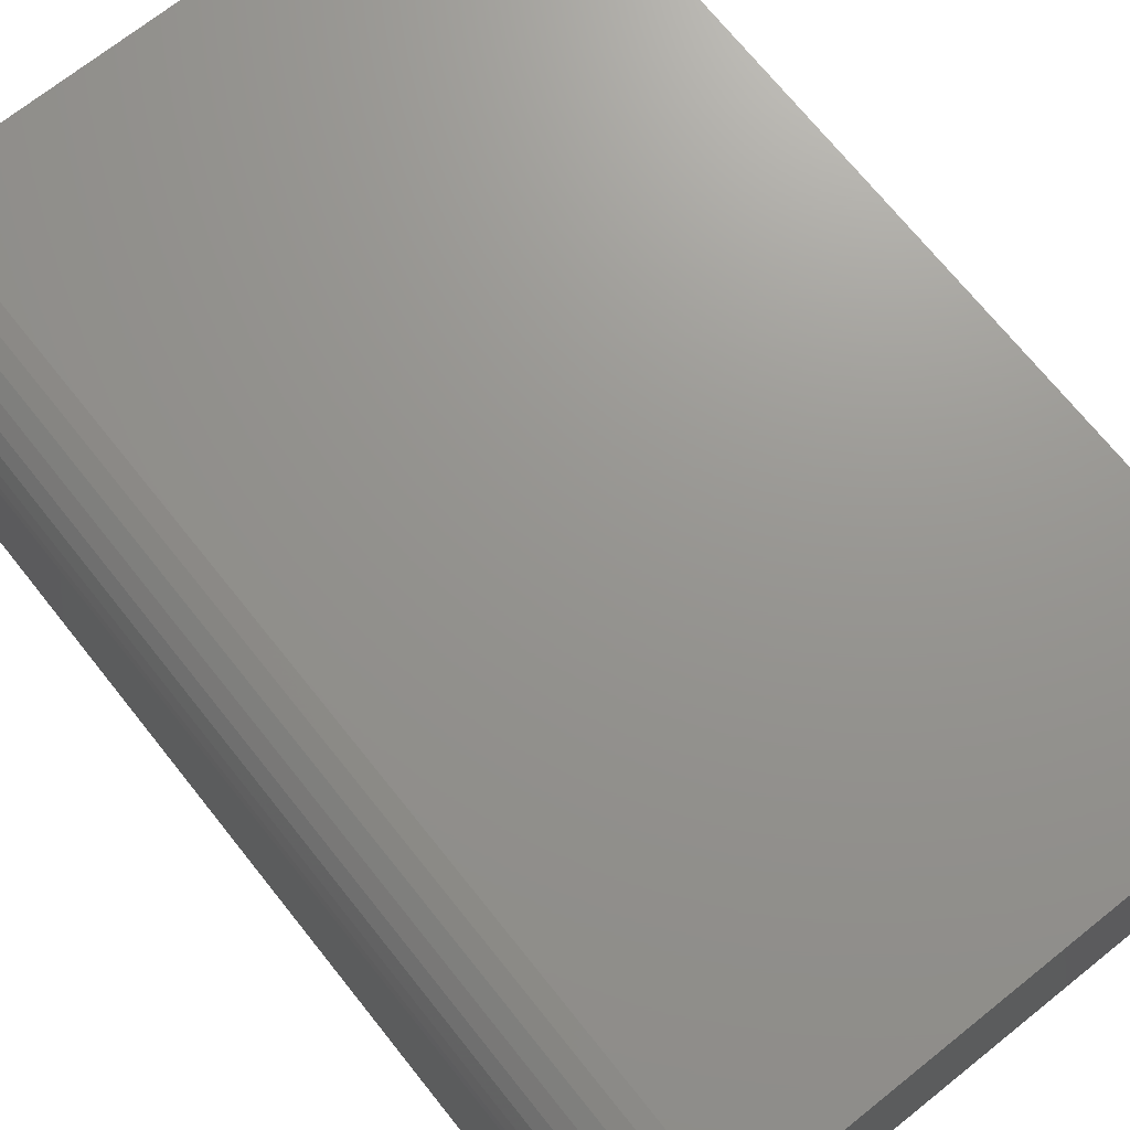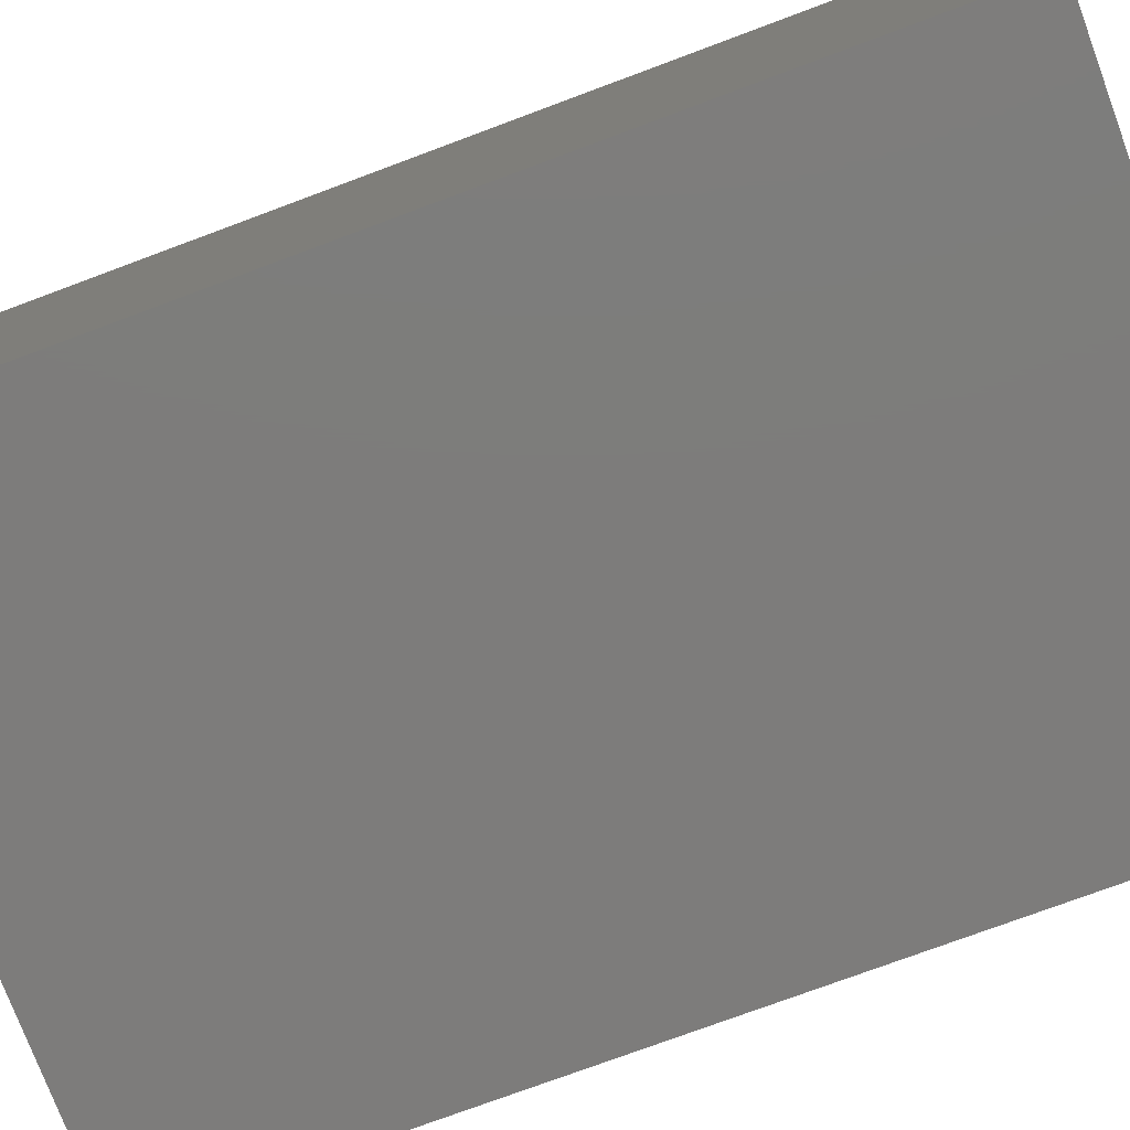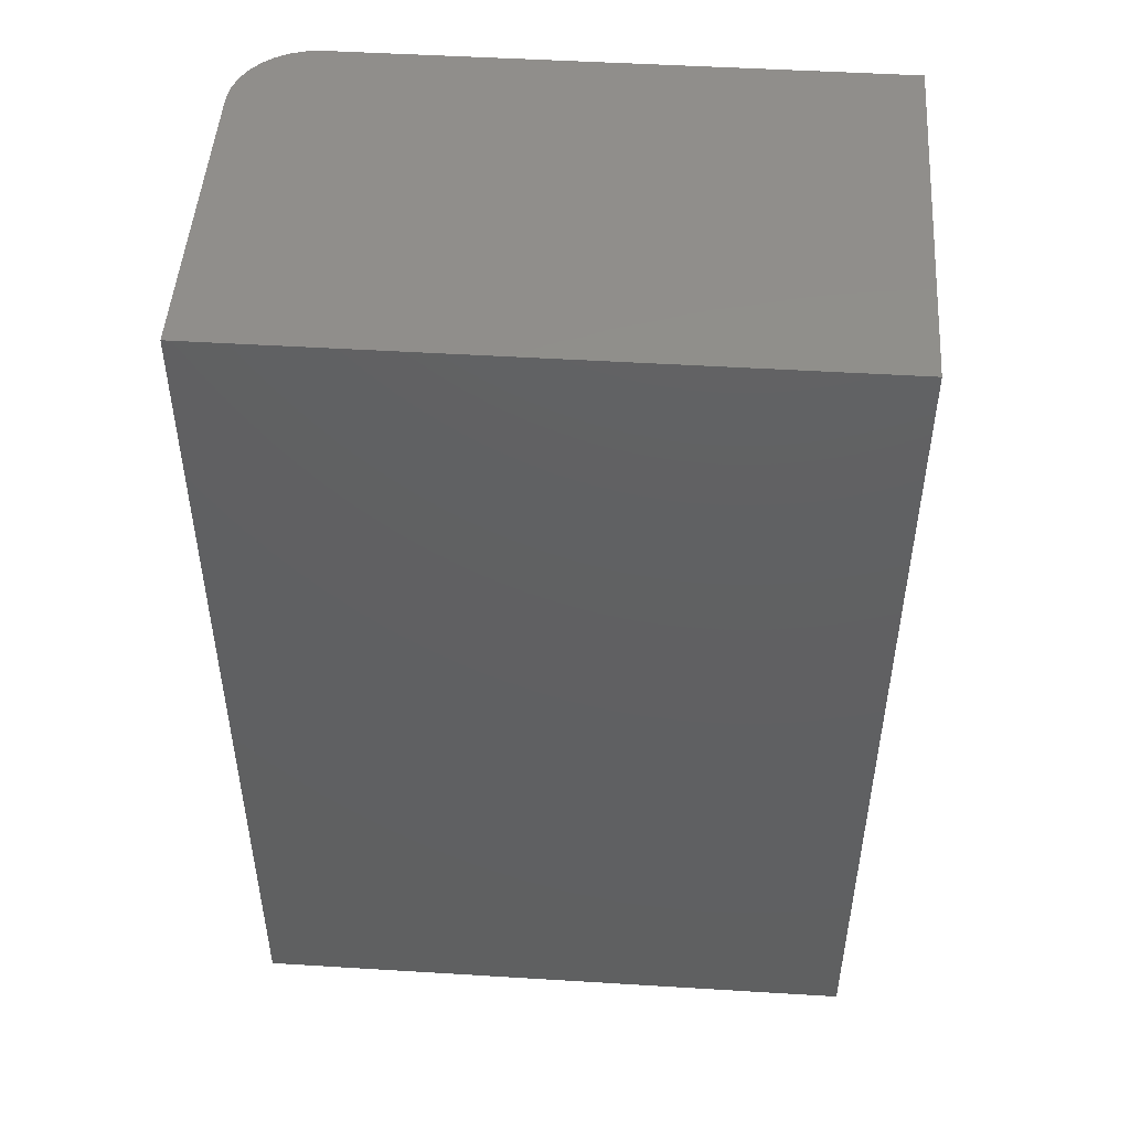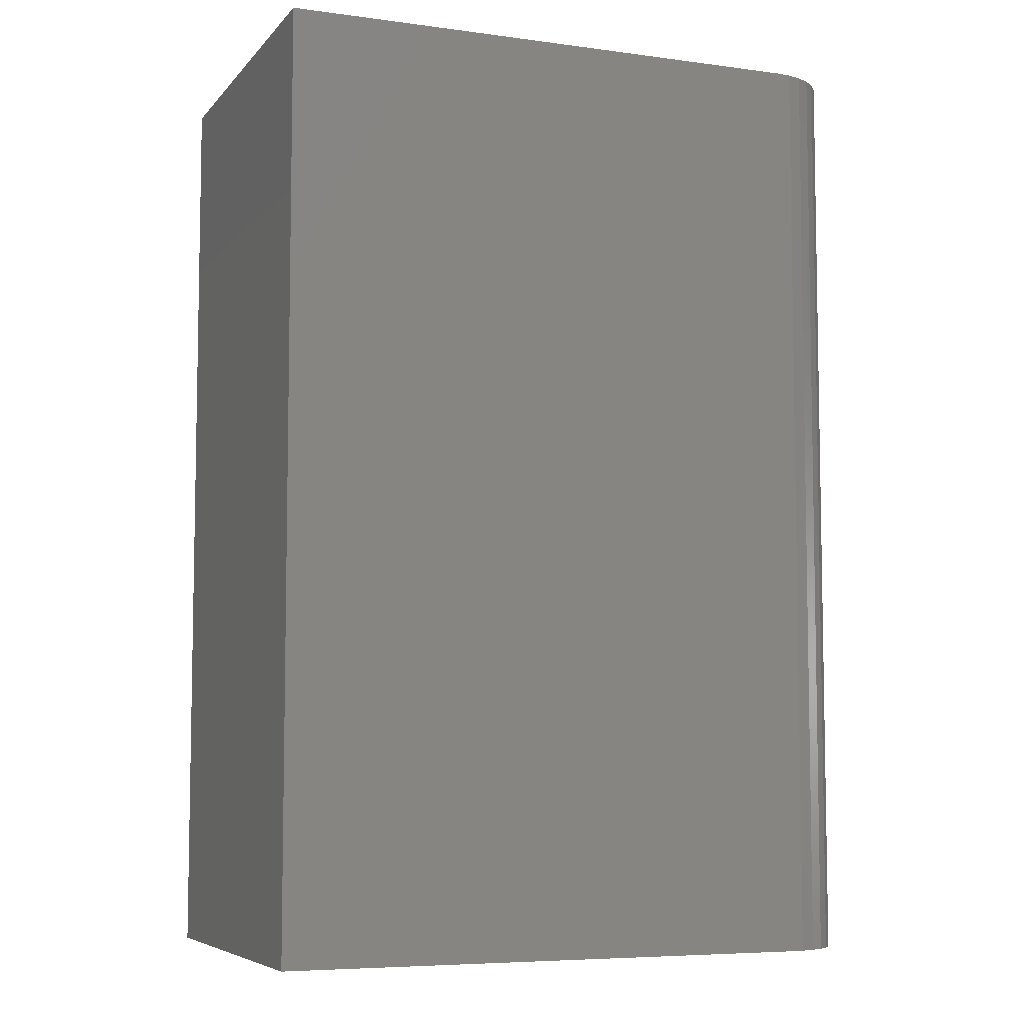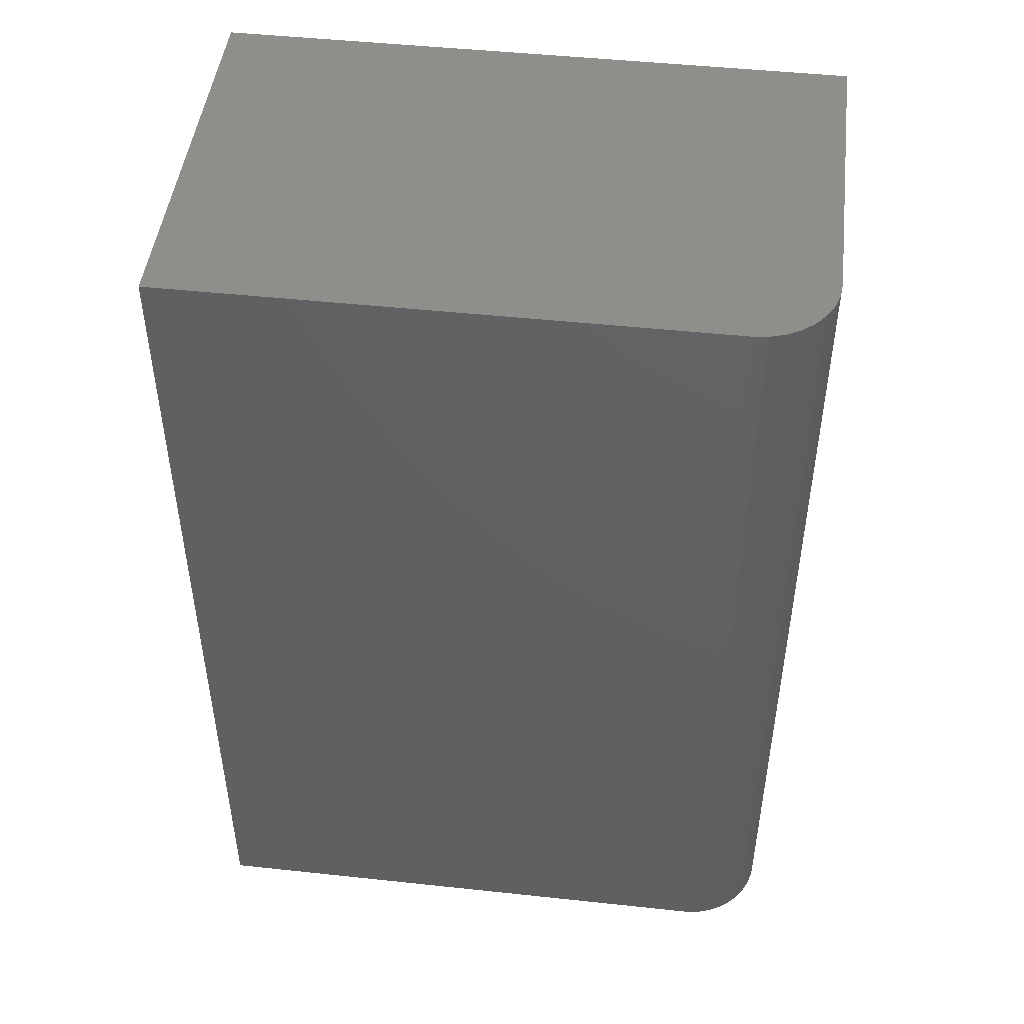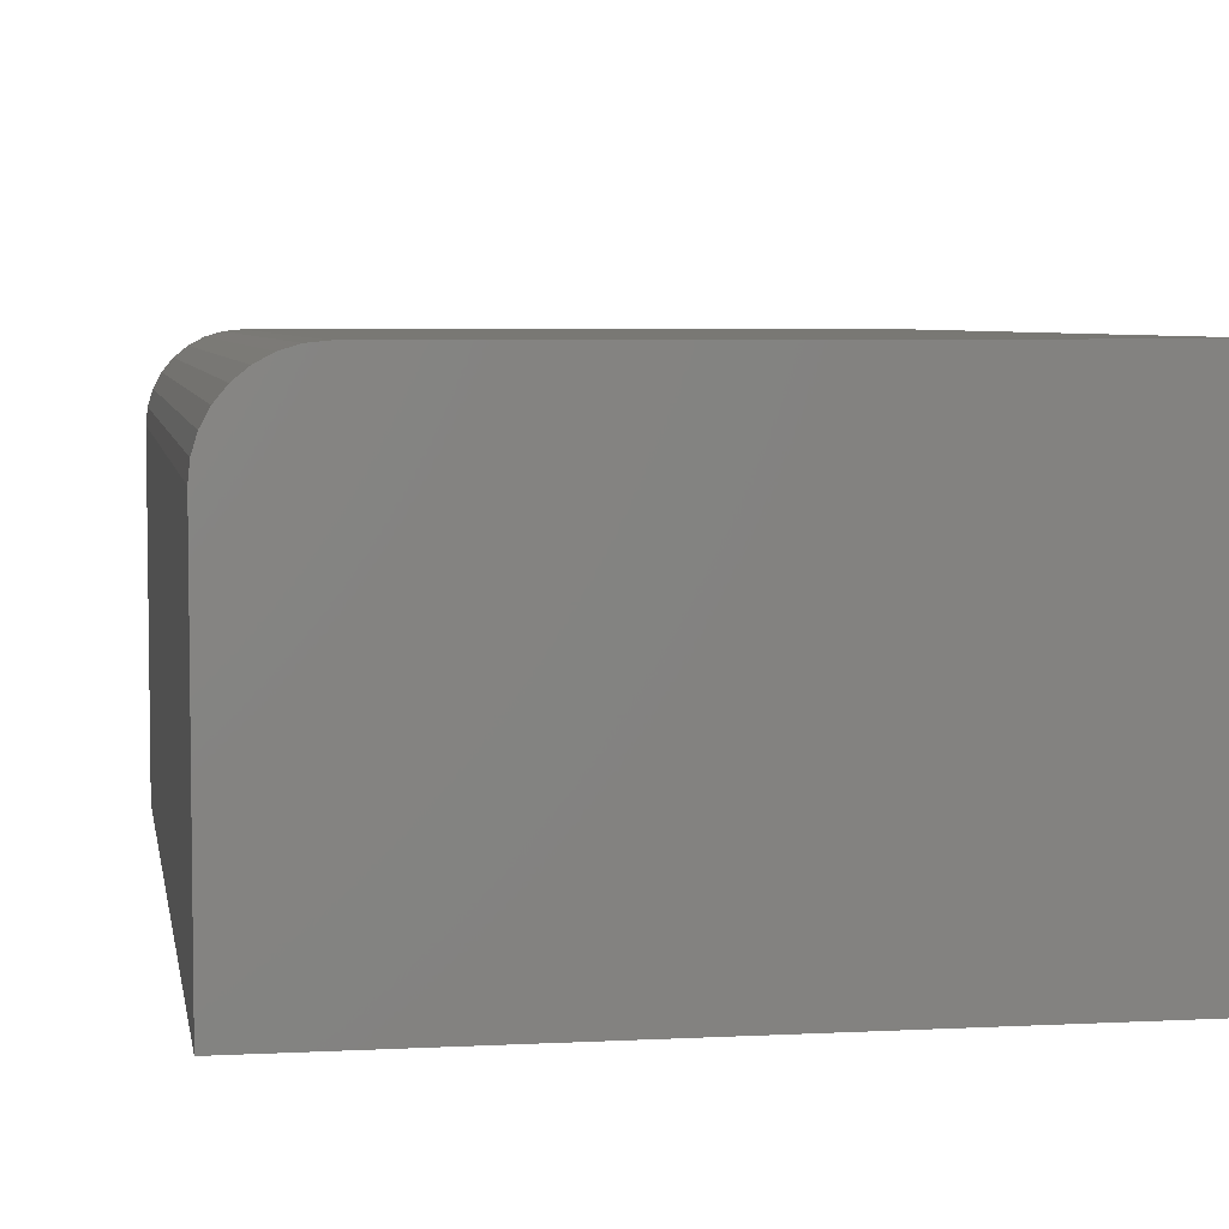
<metadata>
{"format":"stl","ext":"stl","renderer":"f3d","projection":"perspective","resolution":1024,"background":"white","views":[{"elev":70.9,"azim":141.4,"up":"+Z"},{"elev":-76.1,"azim":-69.6,"up":"+Z"},{"elev":48.6,"azim":-176.1,"up":"+Y"},{"elev":-6.6,"azim":-21.7,"up":"+Y"},{"elev":47.6,"azim":6.9,"up":"+Y"},{"elev":5.3,"azim":170.6,"up":"+Z"}]}
</metadata>
<code>
# stl→obj: 24 verts, 44 faces
v 0 0 0.3125
v 0.4349 0 0.3125
v 0 0.75 0.3125
v 0.4349 0.75 0.3125
v 0.4471 0.75 0.3113
v 0.4588 0.75 0.3077
v 0.4696 0.75 0.302
v 0.4791 0.75 0.2942
v 0.4868 0.75 0.2847
v 0.4926 0.75 0.2739
v 0.4962 0.75 0.2622
v 0.4974 0.75 0.25
v 0.4974 0.75 0
v 0 0.75 0
v 0.4974 0 0.25
v 0.4974 0 0
v 0.4962 0 0.2622
v 0.4926 0 0.2739
v 0.4868 0 0.2847
v 0.4791 0 0.2942
v 0.4696 0 0.302
v 0.4588 0 0.3077
v 0.4471 0 0.3113
v 0 0 0
f 1 2 3
f 3 2 4
f 4 5 6
f 4 6 7
f 4 7 8
f 4 8 9
f 4 9 10
f 4 10 11
f 4 11 12
f 4 12 13
f 4 13 14
f 4 14 3
f 15 16 12
f 12 16 13
f 16 15 17
f 16 17 18
f 16 18 19
f 16 19 20
f 16 20 21
f 16 21 22
f 16 22 23
f 16 23 2
f 16 2 1
f 16 1 24
f 15 12 17
f 17 12 11
f 17 11 18
f 18 11 10
f 18 10 19
f 19 10 9
f 19 9 20
f 20 9 8
f 20 8 21
f 21 8 7
f 21 7 22
f 22 7 6
f 22 6 23
f 23 6 5
f 23 5 2
f 2 5 4
f 24 14 16
f 16 14 13
f 3 14 1
f 1 14 24

</code>
